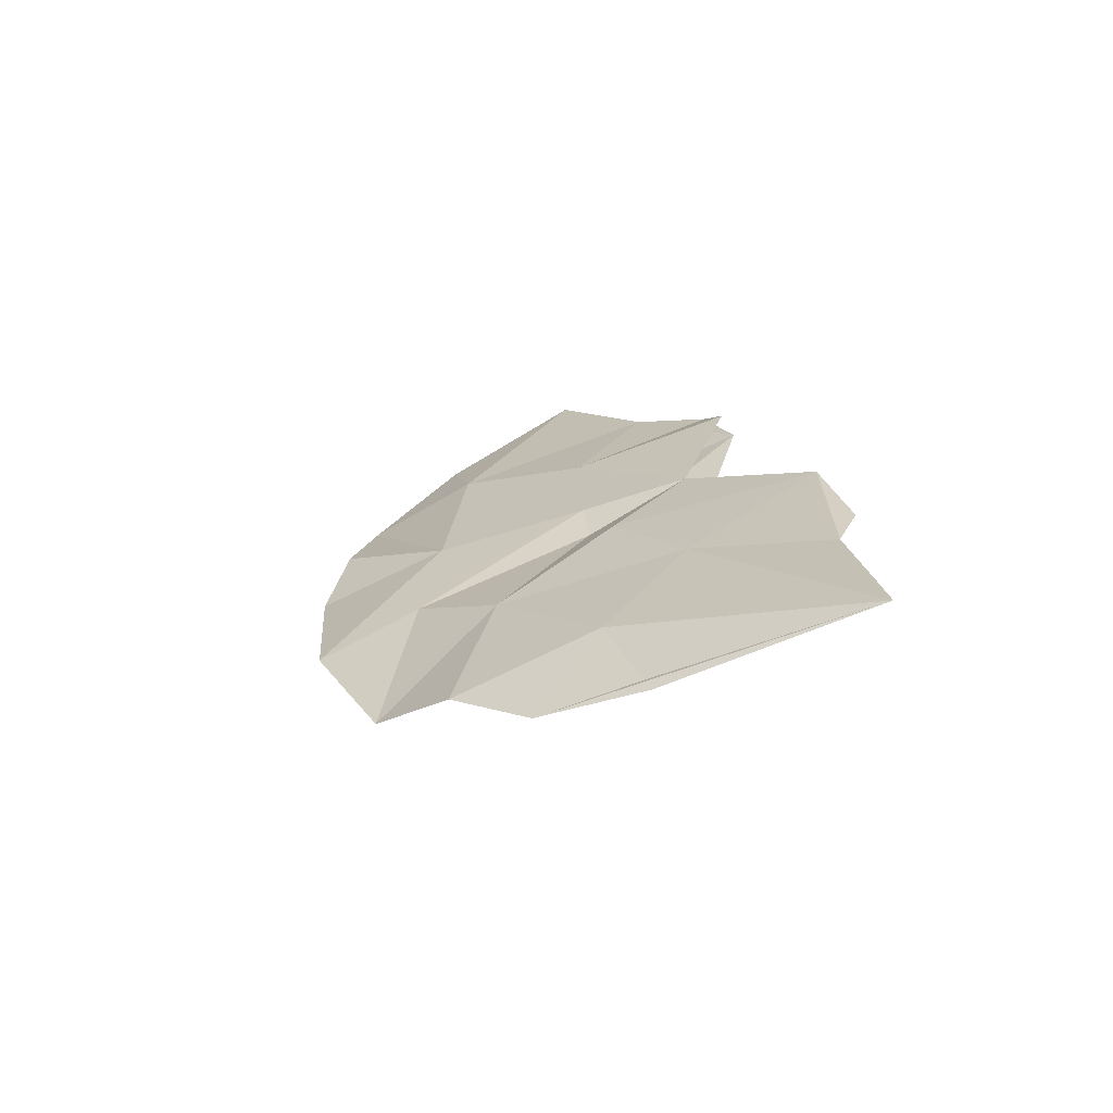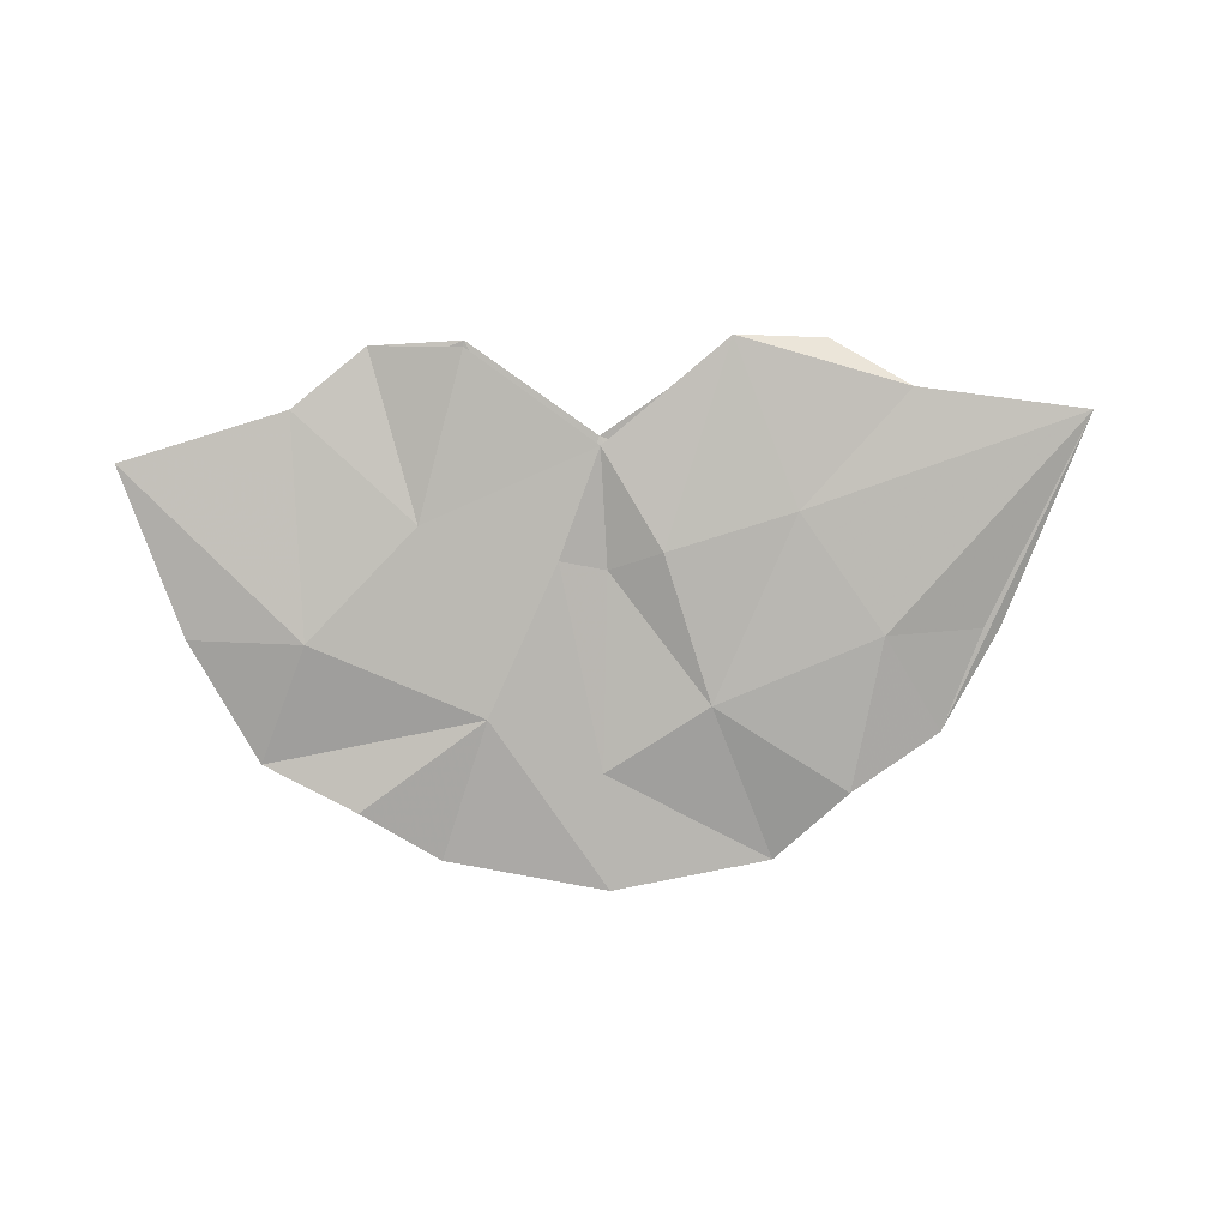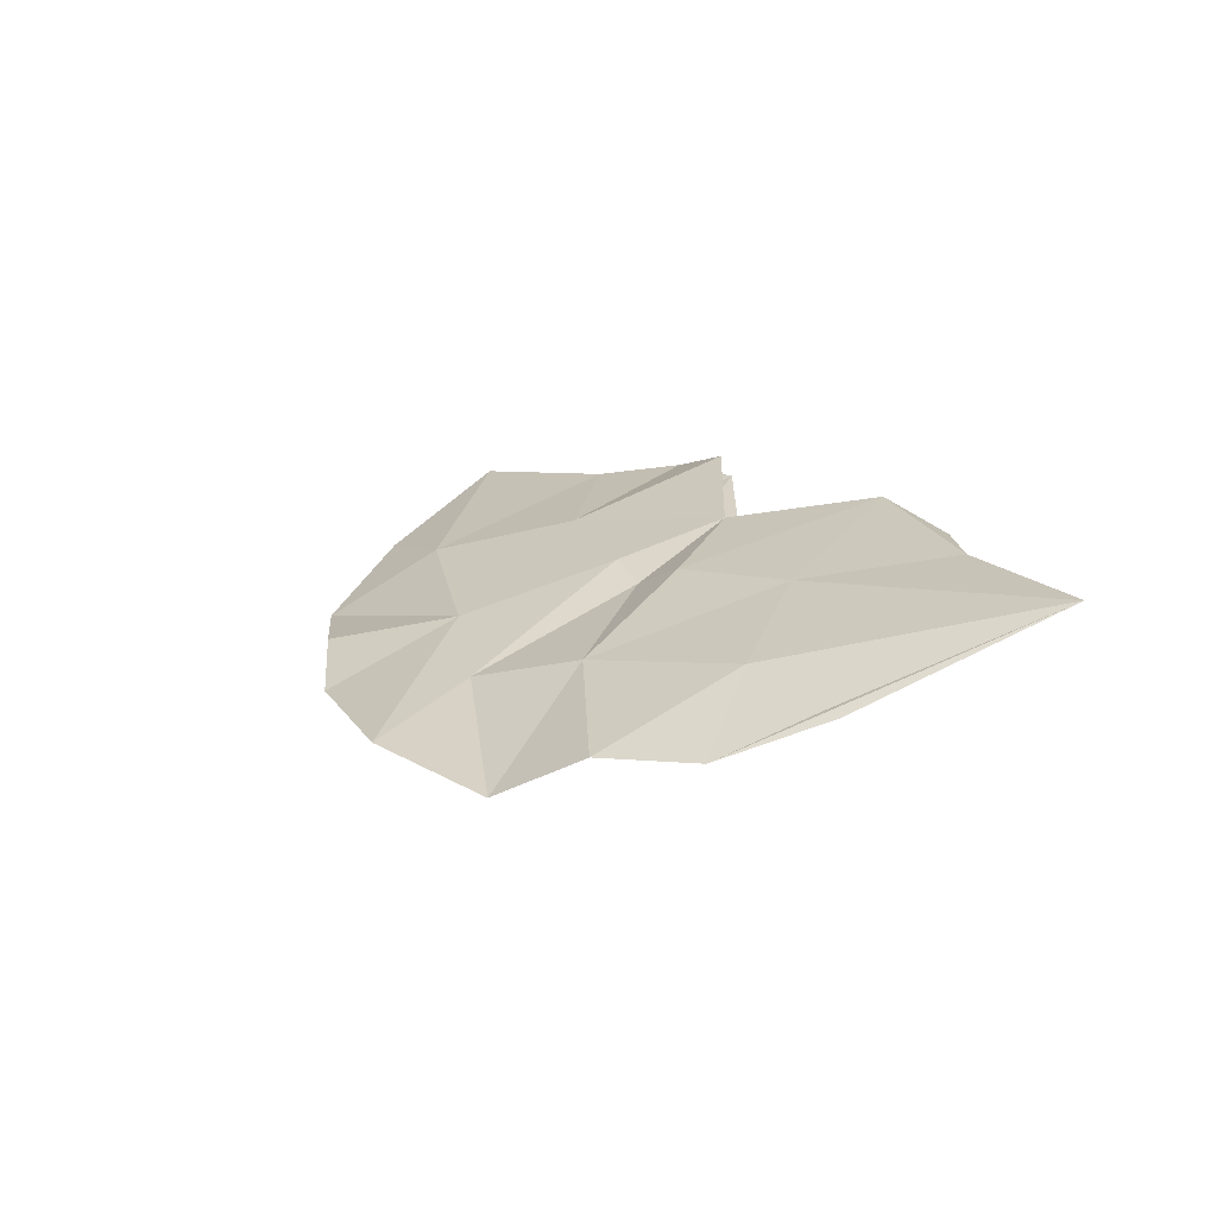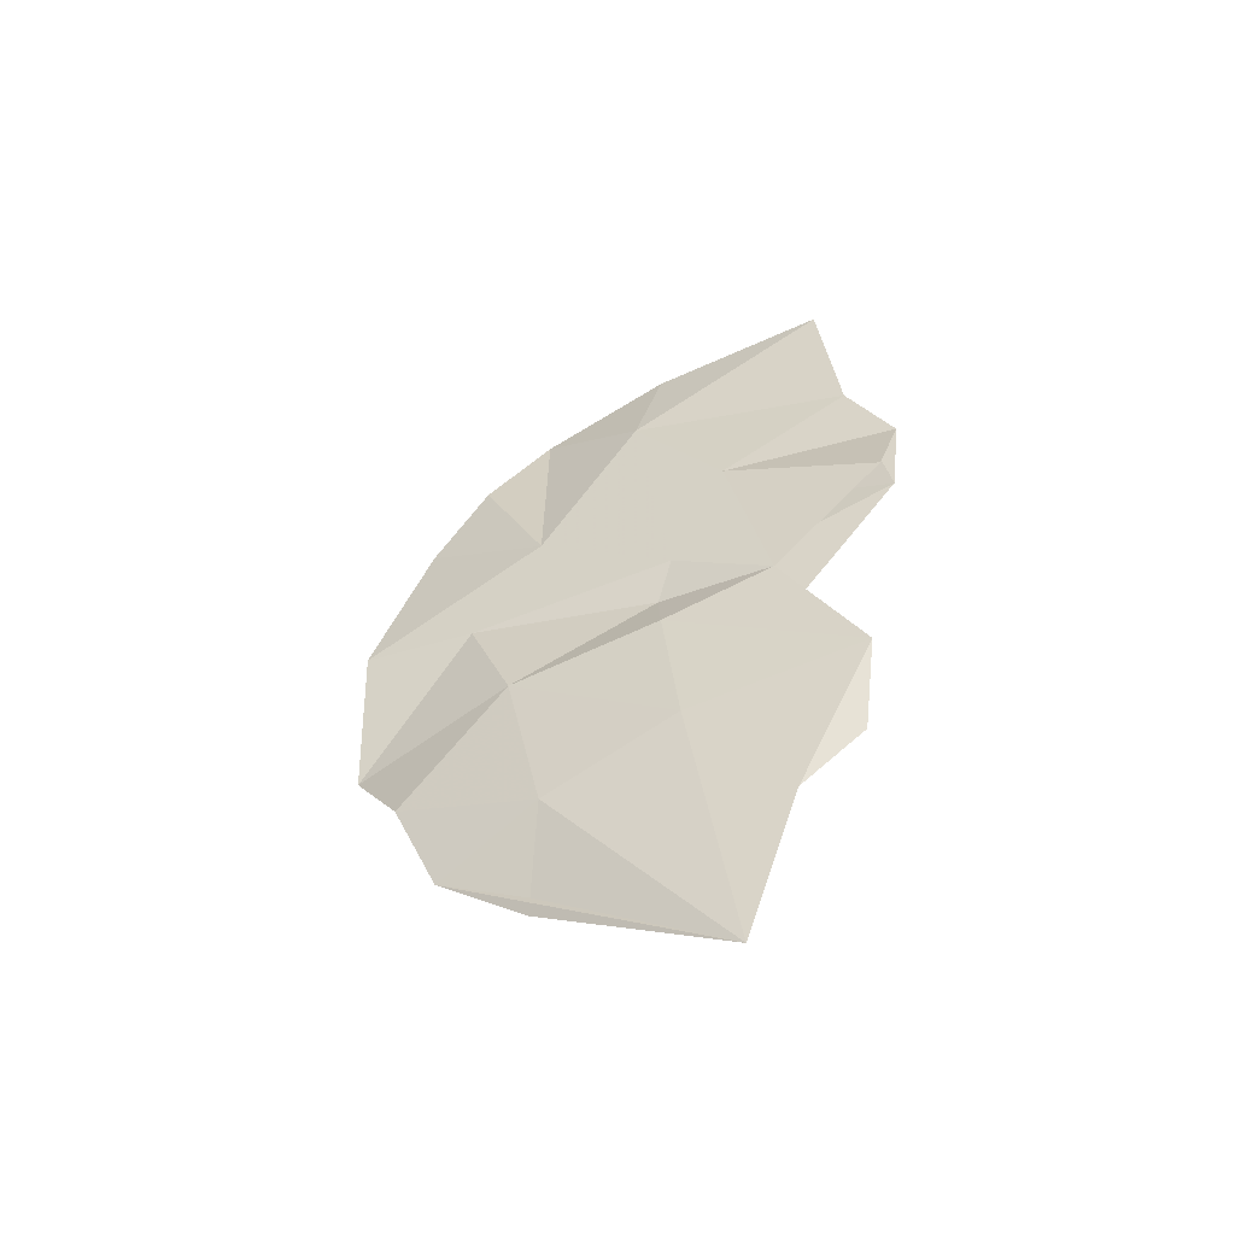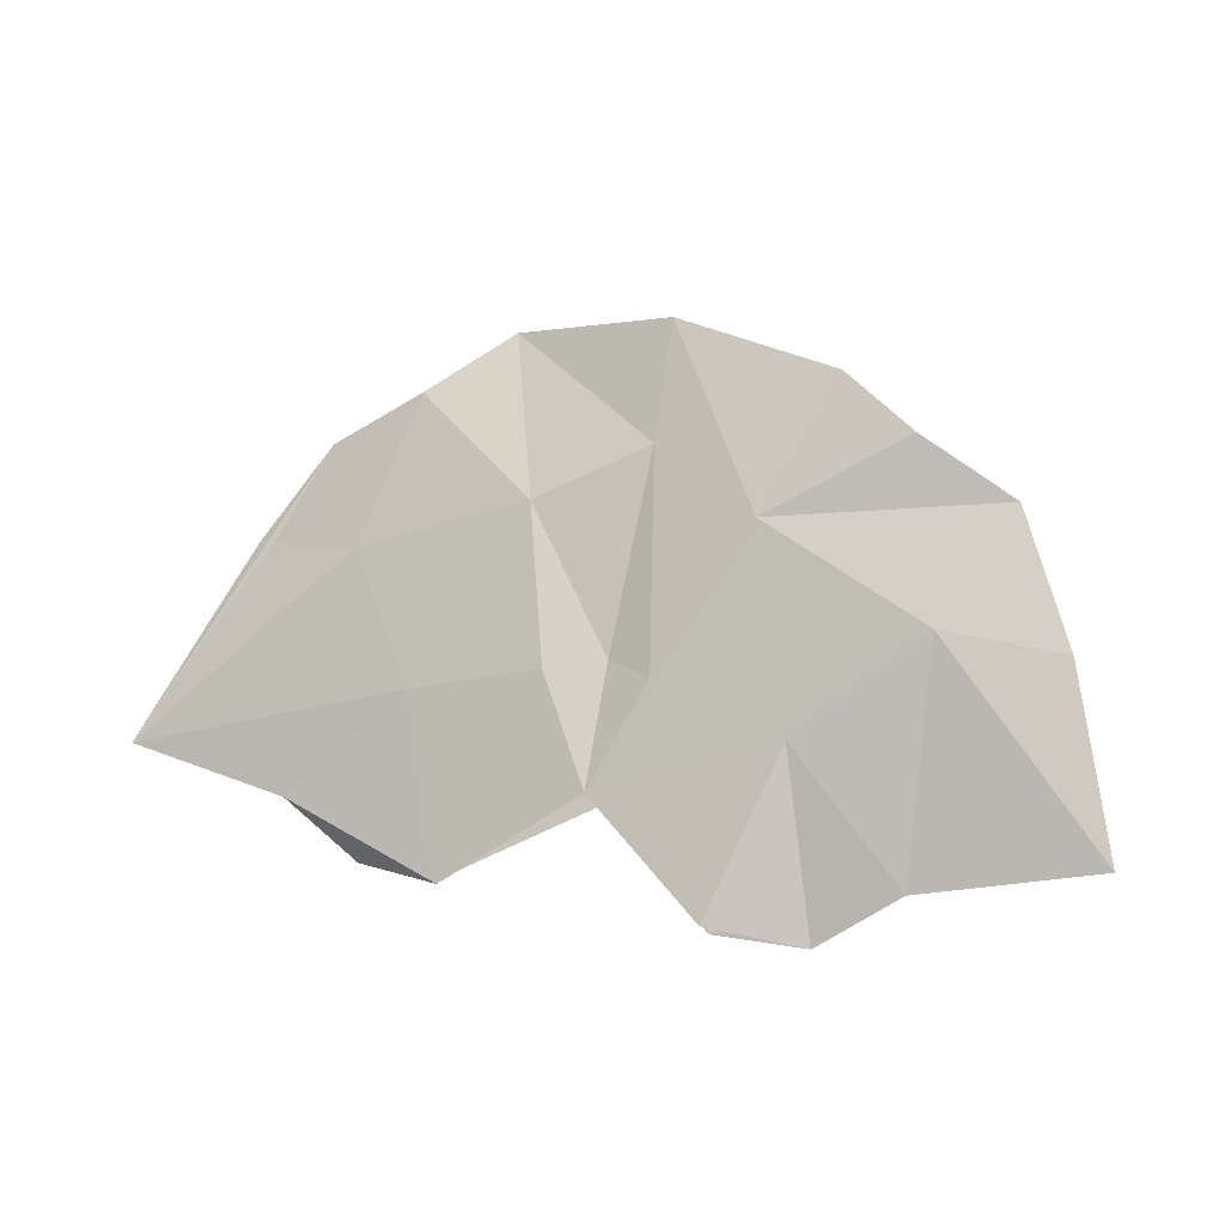
<metadata>
{"format":"obj","ext":"obj","renderer":"f3d","projection":"perspective","resolution":1024,"background":"white","views":[{"elev":15.8,"azim":72.2,"up":"+Y"},{"elev":76.0,"azim":-3.5,"up":"+Y"},{"elev":12.9,"azim":54.4,"up":"+Y"},{"elev":39.5,"azim":96.7,"up":"+Y"},{"elev":13.2,"azim":-157.2,"up":"+Z"}]}
</metadata>
<code>
v 0.1797 -0.4766 0.3047
v 0.04688 -0.4766 0.3281
v -0.007812 -0.4453 0.2266
v 0.125 -0.4062 0.1562
v 0.2188 -0.3984 0.1562
v 0.2969 -0.3984 0.2109
v 0.2578 -0.5078 0.4141
v 0.08594 -0.5312 0.4688
v -0.02344 -0.5625 0.5469
v -0.02344 -0.4844 0.3594
v -0.05469 -0.4766 0.3281
v -0.1328 -0.3906 0.1406
v -0.1875 -0.4688 0.2969
v -0.3047 -0.4062 0.1953
v -0.2266 -0.3906 0.1406
v -0.1875 -0.4297 0.3125
v -0.1328 -0.3672 0.1562
v -0.007812 -0.4062 0.25
v -0.05469 -0.4453 0.3516
v -0.007812 -0.4609 0.3594
v 0.04688 -0.4375 0.3516
v 0.125 -0.375 0.1562
v 0.1797 -0.4297 0.3203
v 0.3125 -0.5391 0.5234
v 0.2188 -0.5469 0.5781
v 0.1406 -0.5938 0.6328
v -0.02344 -0.5781 0.6562
v -0.1875 -0.5703 0.6172
v -0.1328 -0.5391 0.4688
v -0.3047 -0.5078 0.3984
v -0.4766 -0.4219 0.2344
v -0.3047 -0.4688 0.4141
v -0.1328 -0.5 0.4922
v -0.02344 -0.5312 0.5469
v 0.08594 -0.5 0.4922
v 0.2578 -0.4766 0.4375
v 0.4688 -0.4062 0.2422
v 0.375 -0.5 0.4297
v -0.2656 -0.5391 0.5703
v -0.3594 -0.5391 0.5156
v -0.4219 -0.4844 0.3984
v -0.007812 -0.4453 0.2266
f 1 2 3
f 1 3 4
f 1 4 5
f 1 5 6
f 2 10 3
f 3 10 11
f 3 11 12
f 12 11 13
f 12 13 14
f 12 14 15
f 15 14 16
f 15 16 17
f 17 16 18
f 18 16 19
f 18 19 20
f 18 20 21
f 18 21 22
f 22 21 23
f 22 23 6
f 22 6 5
f 1 6 7
f 1 7 2
f 2 7 8
f 2 8 9
f 2 9 10
f 8 7 24
f 8 24 25
f 8 25 26
f 8 26 27
f 8 27 9
f 9 27 28
f 9 28 29
f 9 29 10
f 10 29 11
f 11 29 13
f 13 29 30
f 13 30 31
f 13 31 14
f 14 31 32
f 14 32 16
f 16 32 19
f 19 32 33
f 19 33 34
f 19 34 20
f 20 34 35
f 20 35 21
f 21 35 23
f 23 35 36
f 23 36 37
f 23 37 6
f 6 37 7
f 7 37 24
f 24 37 38
f 24 38 36
f 24 36 25
f 25 36 35
f 25 35 26
f 26 35 34
f 26 34 27
f 27 34 33
f 27 33 28
f 28 33 39
f 28 39 29
f 29 39 30
f 30 39 40
f 30 40 31
f 31 40 41
f 31 41 32
f 32 41 40
f 32 40 33
f 33 40 39
f 38 37 36

</code>
